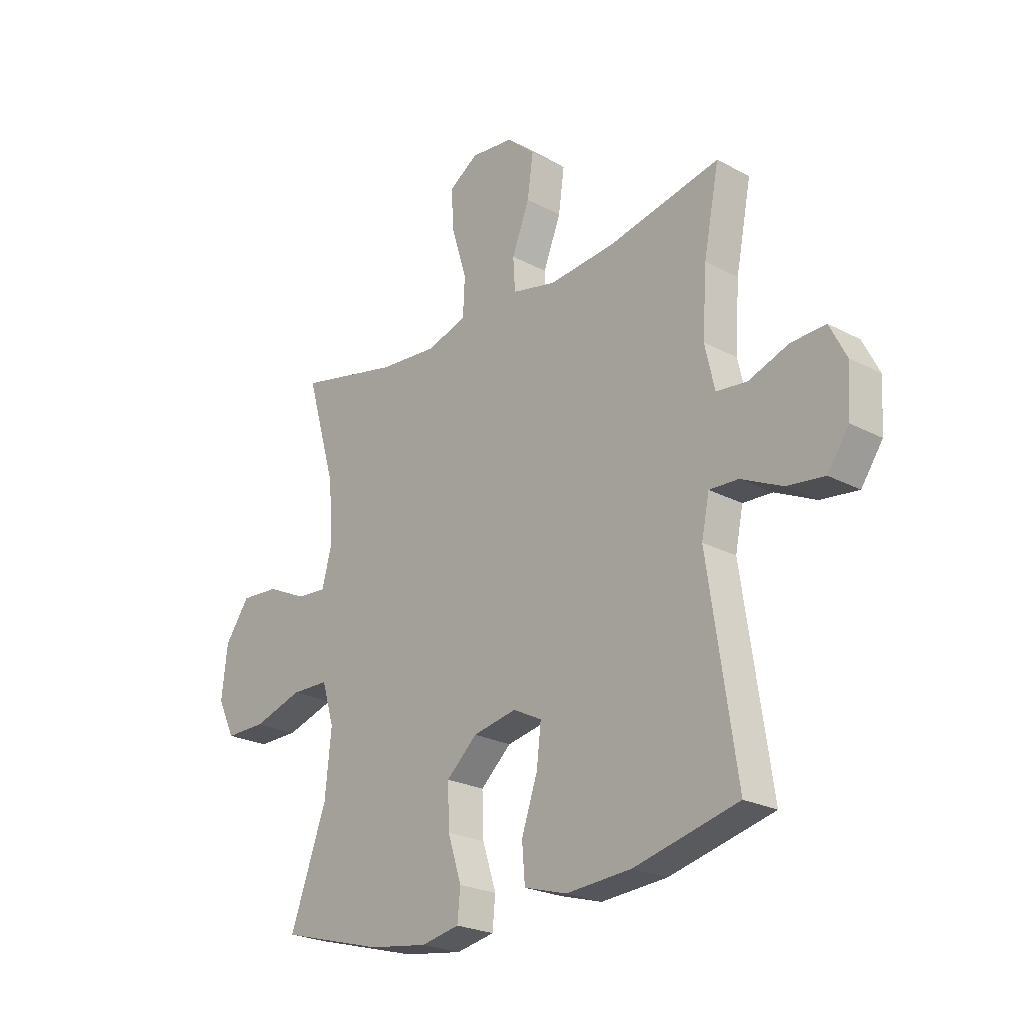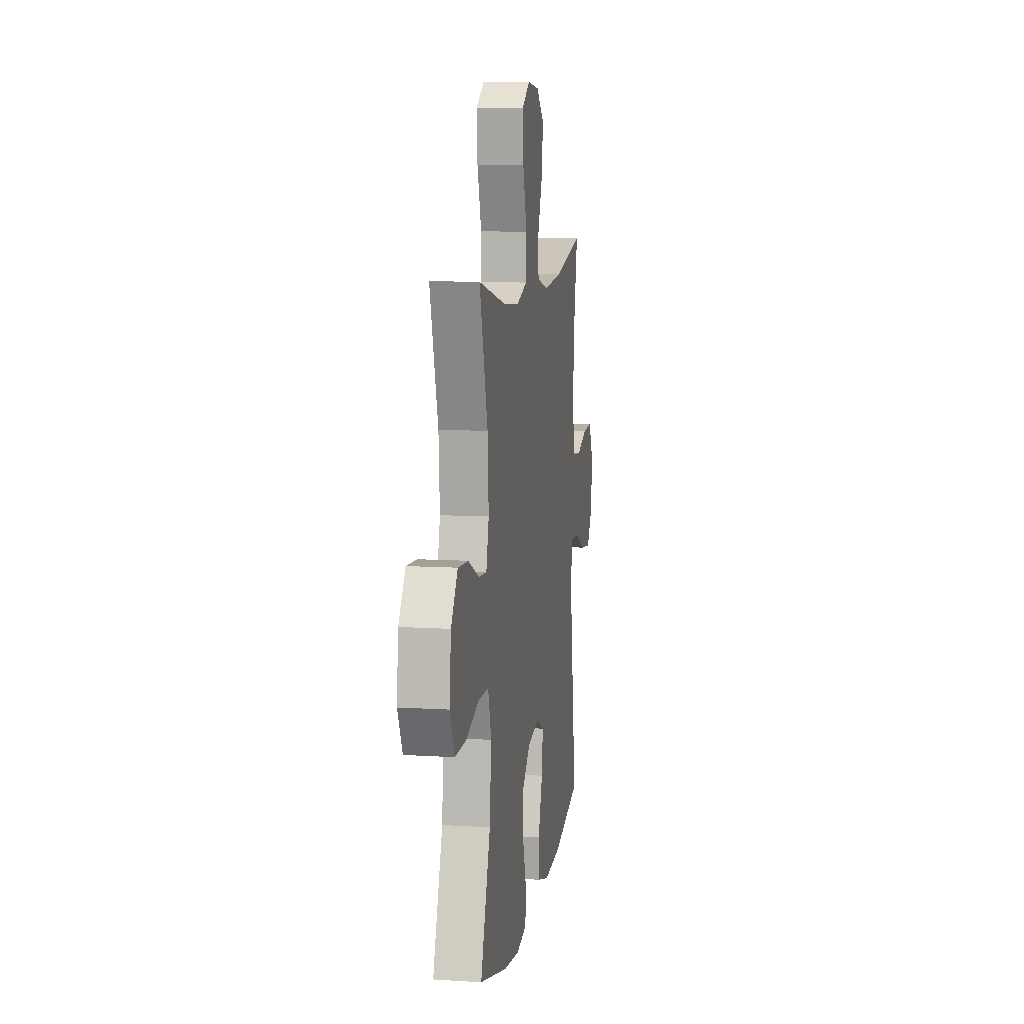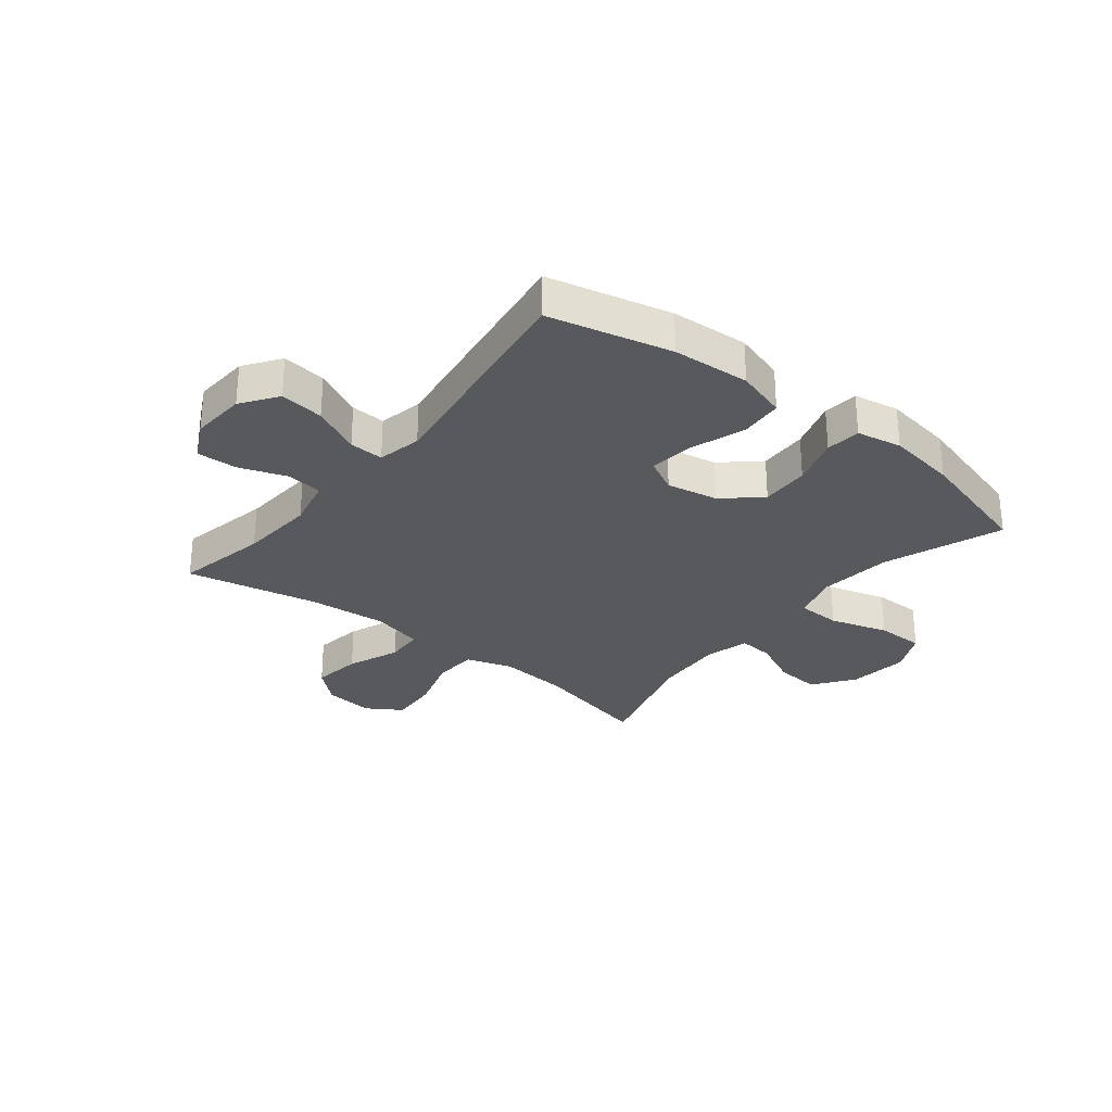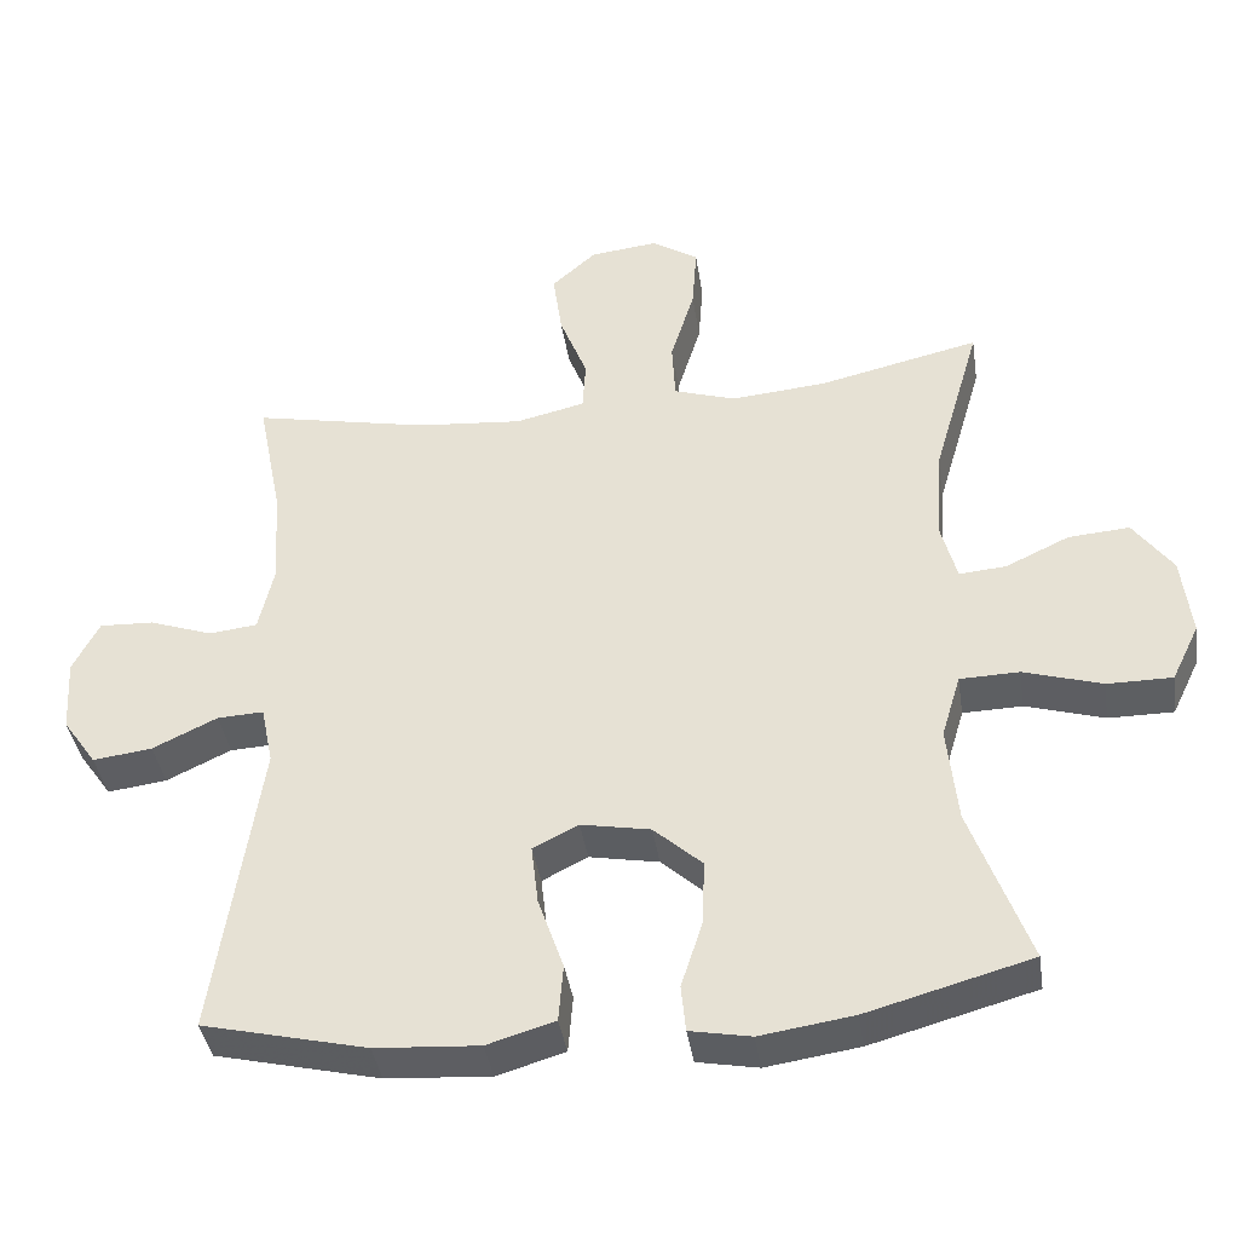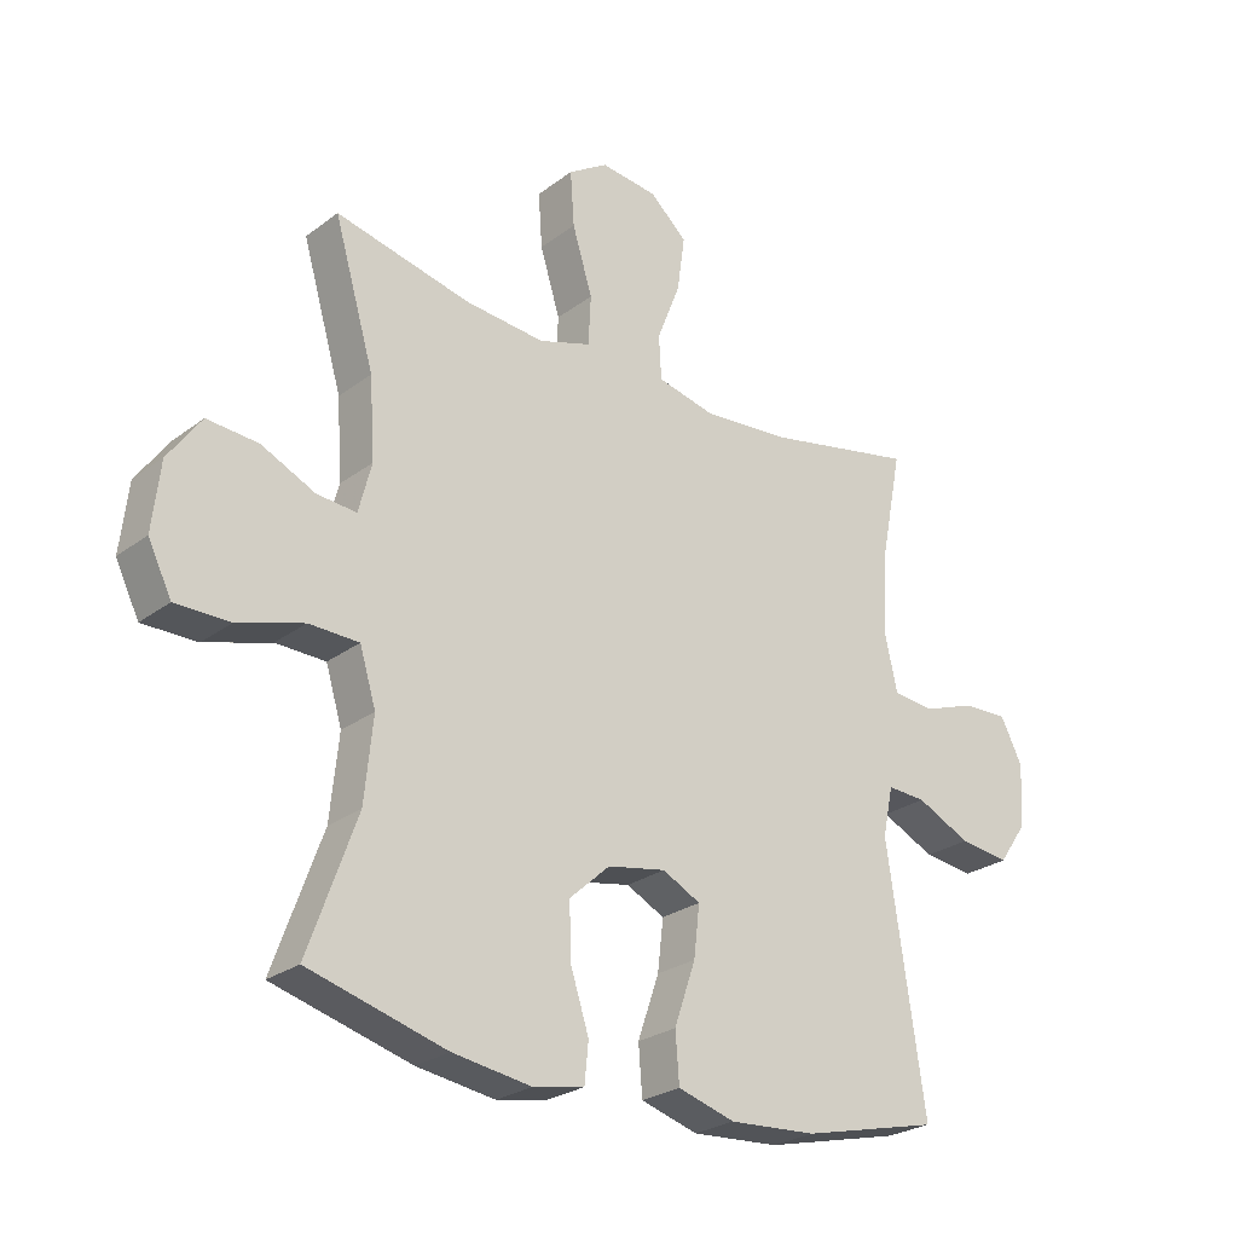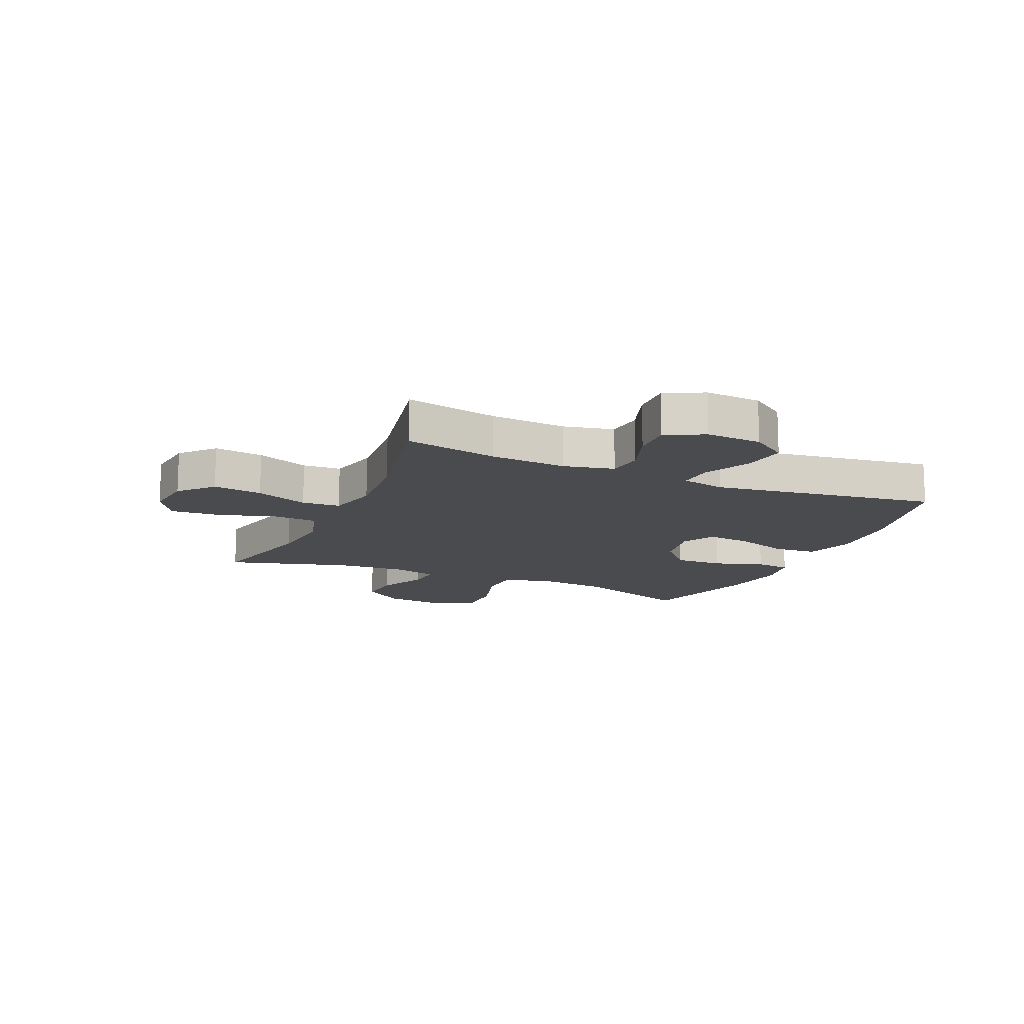
<metadata>
{"format":"obj","ext":"obj","renderer":"f3d","projection":"perspective","resolution":1024,"background":"white","views":[{"elev":-23.7,"azim":48.3,"up":"+Z"},{"elev":9.9,"azim":-80.9,"up":"+Z"},{"elev":-29.1,"azim":141.3,"up":"+Y"},{"elev":-39.7,"azim":-171.4,"up":"+Z"},{"elev":-25.7,"azim":-40.2,"up":"+Z"},{"elev":-13.8,"azim":66.2,"up":"+Y"}]}
</metadata>
<code>
v -0.5 0.07 0.5
v -0.291 0.07 0.452
v -0.168 0.07 0.441
v -0.087 0.07 0.467
v -0.083 0.07 0.544
v -0.114 0.07 0.645
v -0.12 0.07 0.73
v -0.059 0.07 0.769
v 0.029 0.07 0.759
v 0.087 0.07 0.707
v 0.075 0.07 0.621
v 0.039 0.07 0.529
v 0.043 0.07 0.462
v 0.133 0.07 0.441
v 0.271 0.07 0.453
v 0.5 0.07 0.5
v 0.468 0.07 0.338
v 0.459 0.07 0.206
v 0.479 0.07 0.118
v 0.542 0.07 0.111
v 0.624 0.07 0.14
v 0.695 0.07 0.143
v 0.729 0.07 0.076
v 0.723 0.07 -0.021
v 0.679 0.07 -0.084
v 0.602 0.07 -0.074
v 0.518 0.07 -0.034
v 0.458 0.07 -0.031
v 0.442 0.07 -0.108
v 0.5 0.07 -0.5
v 0.287 0.07 -0.551
v 0.152 0.07 -0.56
v 0.064 0.07 -0.534
v 0.058 0.07 -0.459
v 0.091 0.07 -0.363
v 0.1 0.07 -0.285
v 0.041 0.07 -0.255
v -0.049 0.07 -0.272
v -0.112 0.07 -0.329
v -0.109 0.07 -0.414
v -0.081 0.07 -0.501
v -0.087 0.07 -0.562
v -0.166 0.07 -0.577
v -0.287 0.07 -0.559
v -0.5 0.07 -0.5
v -0.425 0.07 -0.293
v -0.412 0.07 -0.166
v -0.437 0.07 -0.083
v -0.514 0.07 -0.081
v -0.616 0.07 -0.112
v -0.7 0.07 -0.112
v -0.736 0.07 -0.038
v -0.724 0.07 0.067
v -0.673 0.07 0.138
v -0.594 0.07 0.132
v -0.511 0.07 0.093
v -0.45 0.07 0.088
v -0.43 0.07 0.164
v -0.438 0.07 0.287
v -0.5 0 0.5
v -0.291 0 0.452
v -0.168 0 0.441
v -0.087 0 0.467
v -0.083 0 0.544
v -0.114 0 0.645
v -0.12 0 0.73
v -0.059 0 0.769
v 0.029 0 0.759
v 0.087 0 0.707
v 0.075 0 0.621
v 0.039 0 0.529
v 0.043 0 0.462
v 0.133 0 0.441
v 0.271 0 0.453
v 0.5 0 0.5
v 0.468 0 0.338
v 0.459 0 0.206
v 0.479 0 0.118
v 0.542 0 0.111
v 0.624 0 0.14
v 0.695 0 0.143
v 0.729 0 0.076
v 0.723 0 -0.021
v 0.679 0 -0.084
v 0.602 0 -0.074
v 0.518 0 -0.034
v 0.458 0 -0.031
v 0.442 0 -0.108
v 0.5 0 -0.5
v 0.287 0 -0.551
v 0.152 0 -0.56
v 0.064 0 -0.534
v 0.058 0 -0.459
v 0.091 0 -0.363
v 0.1 0 -0.285
v 0.041 0 -0.255
v -0.049 0 -0.272
v -0.112 0 -0.329
v -0.109 0 -0.414
v -0.081 0 -0.501
v -0.087 0 -0.562
v -0.166 0 -0.577
v -0.287 0 -0.559
v -0.5 0 -0.5
v -0.425 0 -0.293
v -0.412 0 -0.166
v -0.437 0 -0.083
v -0.514 0 -0.081
v -0.616 0 -0.112
v -0.7 0 -0.112
v -0.736 0 -0.038
v -0.724 0 0.067
v -0.673 0 0.138
v -0.594 0 0.132
v -0.511 0 0.093
v -0.45 0 0.088
v -0.43 0 0.164
v -0.438 0 0.287
f 53 54 55 56
f 53 56 57
f 52 53 57
f 49 50 51 52
f 48 49 52 57
f 47 48 57 58
f 43 44 45 46
f 43 46 47
f 40 41 42 43
f 39 40 43 47
f 38 39 47 58
f 32 33 34 35
f 32 35 36
f 29 30 31 32
f 28 29 32 36
f 24 25 26 27
f 24 27 28
f 23 24 28
f 20 21 22 23
f 19 20 23 28
f 18 19 28 36
f 15 16 17
f 14 15 17 18
f 13 14 18 36
f 9 10 11 12
f 7 8 9 12
f 5 6 7 12
f 4 5 12 13
f 3 4 13 36
f 59 1 2
f 37 38 58 59
f 36 37 59
f 2 3 36 59
f 115 114 113 112
f 116 115 112
f 116 112 111
f 111 110 109 108
f 116 111 108 107
f 117 116 107 106
f 105 104 103 102
f 106 105 102
f 102 101 100 99
f 106 102 99 98
f 117 106 98 97
f 94 93 92 91
f 95 94 91
f 91 90 89 88
f 95 91 88 87
f 86 85 84 83
f 87 86 83
f 87 83 82
f 82 81 80 79
f 87 82 79 78
f 95 87 78 77
f 76 75 74
f 77 76 74 73
f 95 77 73 72
f 71 70 69 68
f 71 68 67 66
f 71 66 65 64
f 72 71 64 63
f 95 72 63 62
f 61 60 118
f 118 117 97 96
f 118 96 95
f 118 95 62 61
f 1 60 61 2
f 2 61 62 3
f 3 62 63 4
f 4 63 64 5
f 5 64 65 6
f 6 65 66 7
f 7 66 67 8
f 8 67 68 9
f 9 68 69 10
f 10 69 70 11
f 11 70 71 12
f 12 71 72 13
f 13 72 73 14
f 14 73 74 15
f 15 74 75 16
f 16 75 76 17
f 17 76 77 18
f 18 77 78 19
f 19 78 79 20
f 20 79 80 21
f 21 80 81 22
f 22 81 82 23
f 23 82 83 24
f 24 83 84 25
f 25 84 85 26
f 26 85 86 27
f 27 86 87 28
f 28 87 88 29
f 29 88 89 30
f 30 89 90 31
f 31 90 91 32
f 32 91 92 33
f 33 92 93 34
f 34 93 94 35
f 35 94 95 36
f 36 95 96 37
f 37 96 97 38
f 38 97 98 39
f 39 98 99 40
f 40 99 100 41
f 41 100 101 42
f 42 101 102 43
f 43 102 103 44
f 44 103 104 45
f 45 104 105 46
f 46 105 106 47
f 47 106 107 48
f 48 107 108 49
f 49 108 109 50
f 50 109 110 51
f 51 110 111 52
f 52 111 112 53
f 53 112 113 54
f 54 113 114 55
f 55 114 115 56
f 56 115 116 57
f 57 116 117 58
f 58 117 118 59
f 59 118 60 1

</code>
